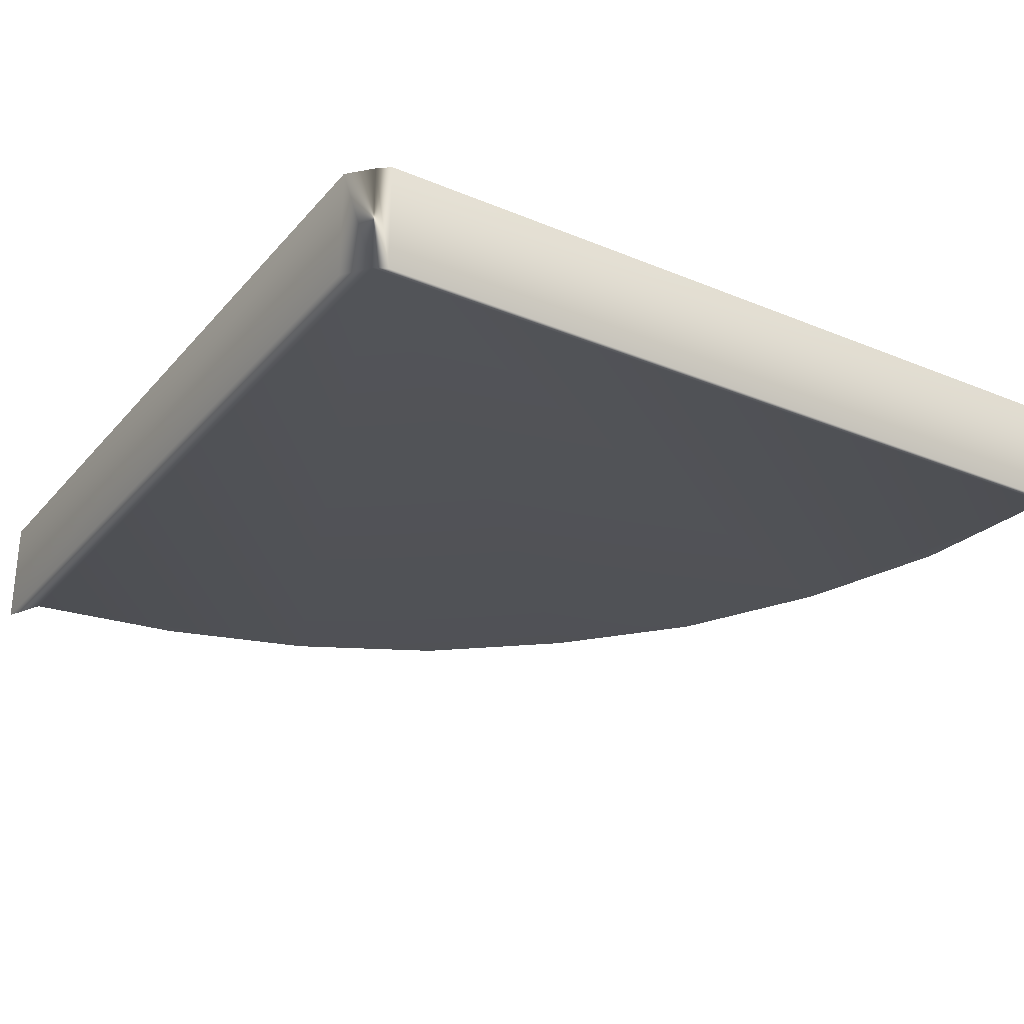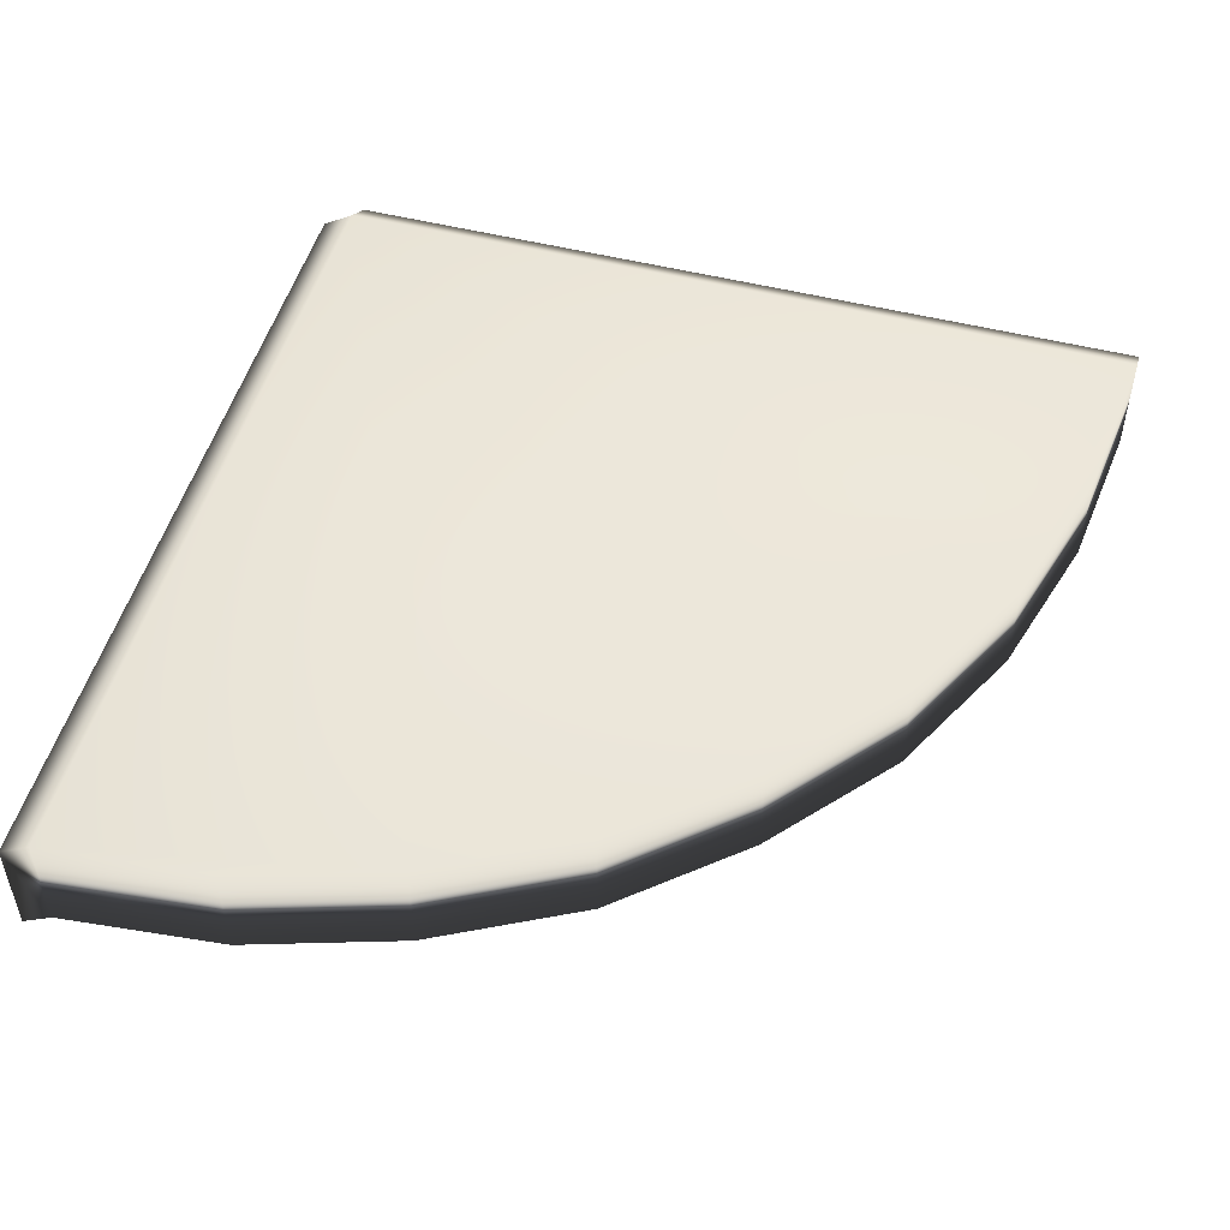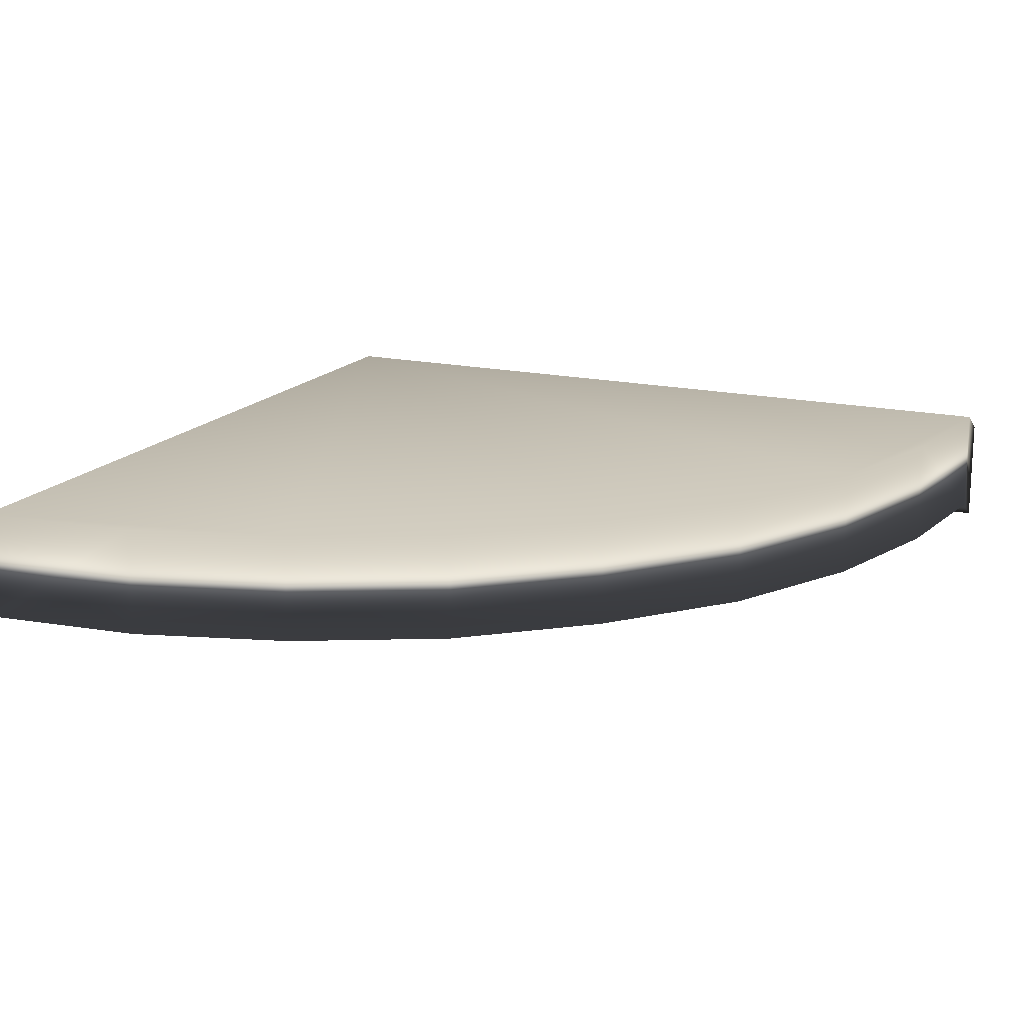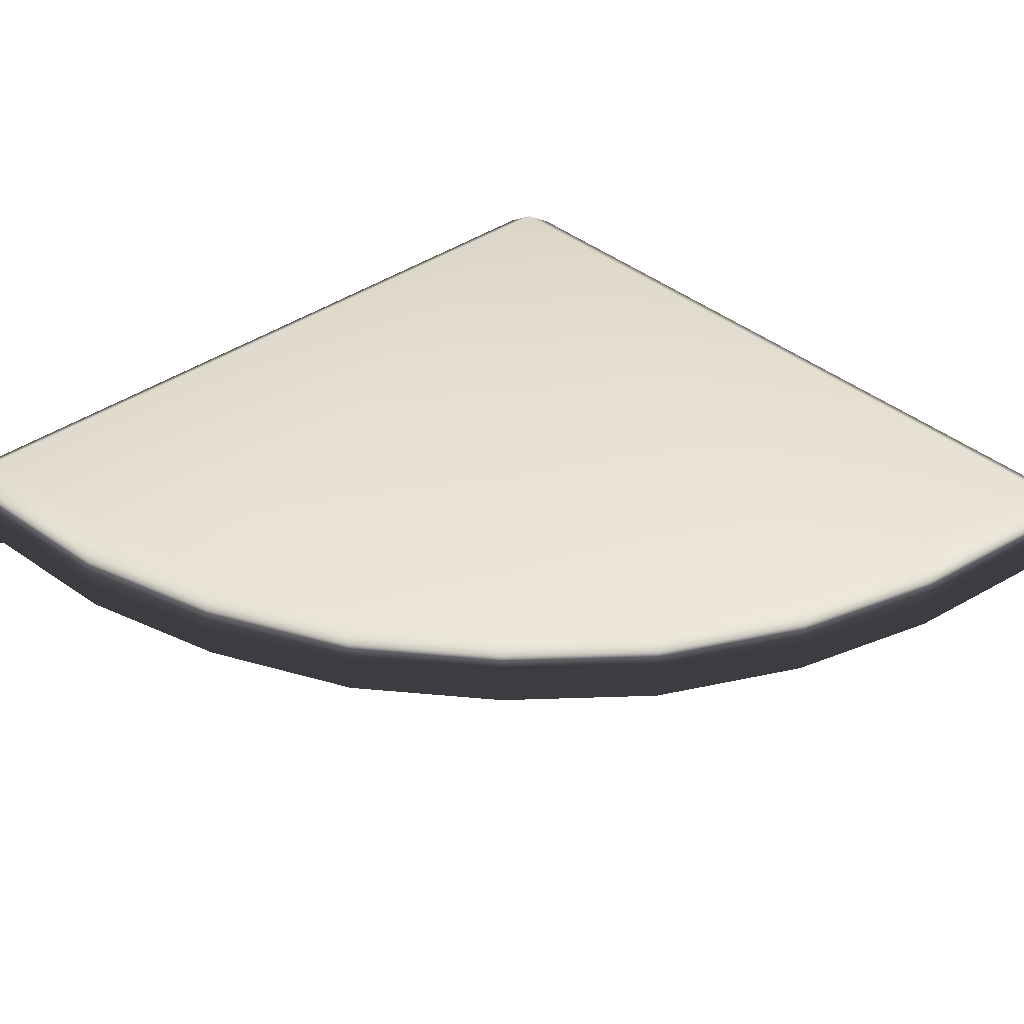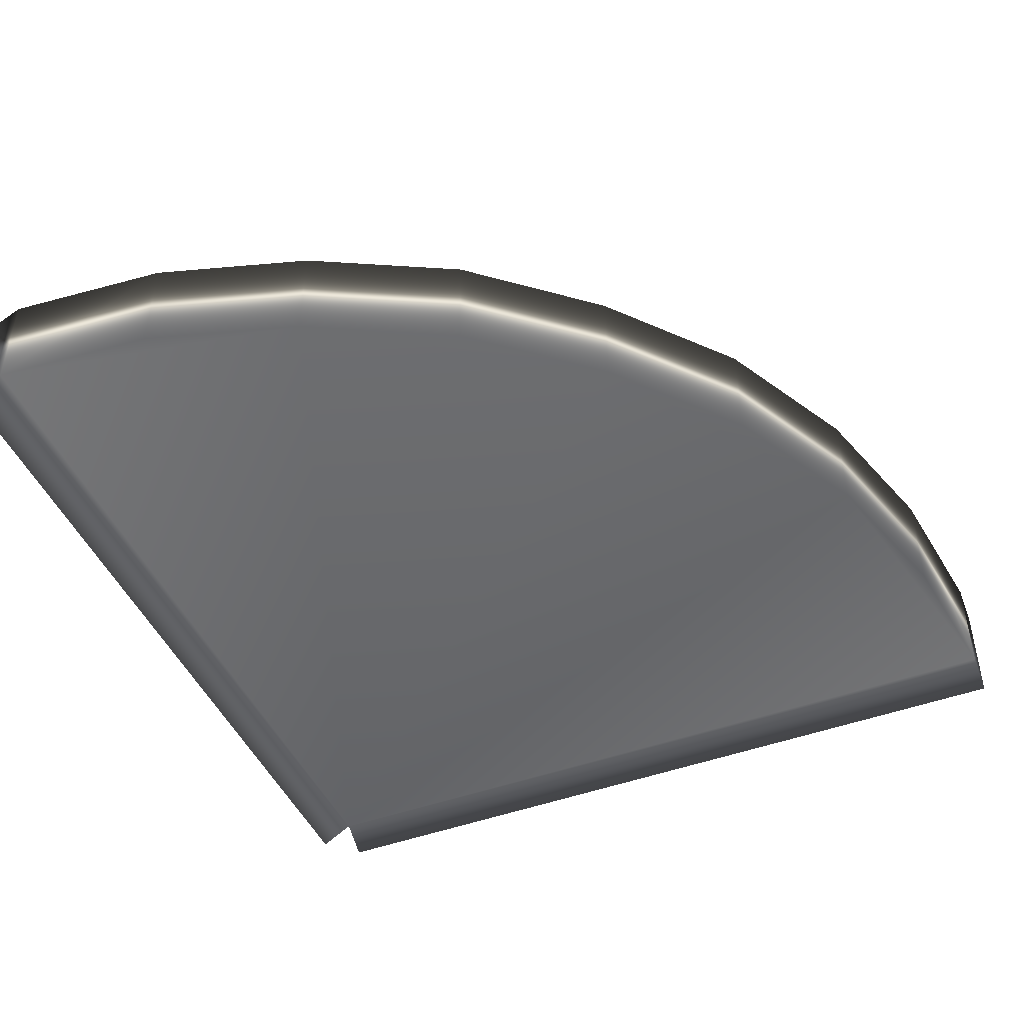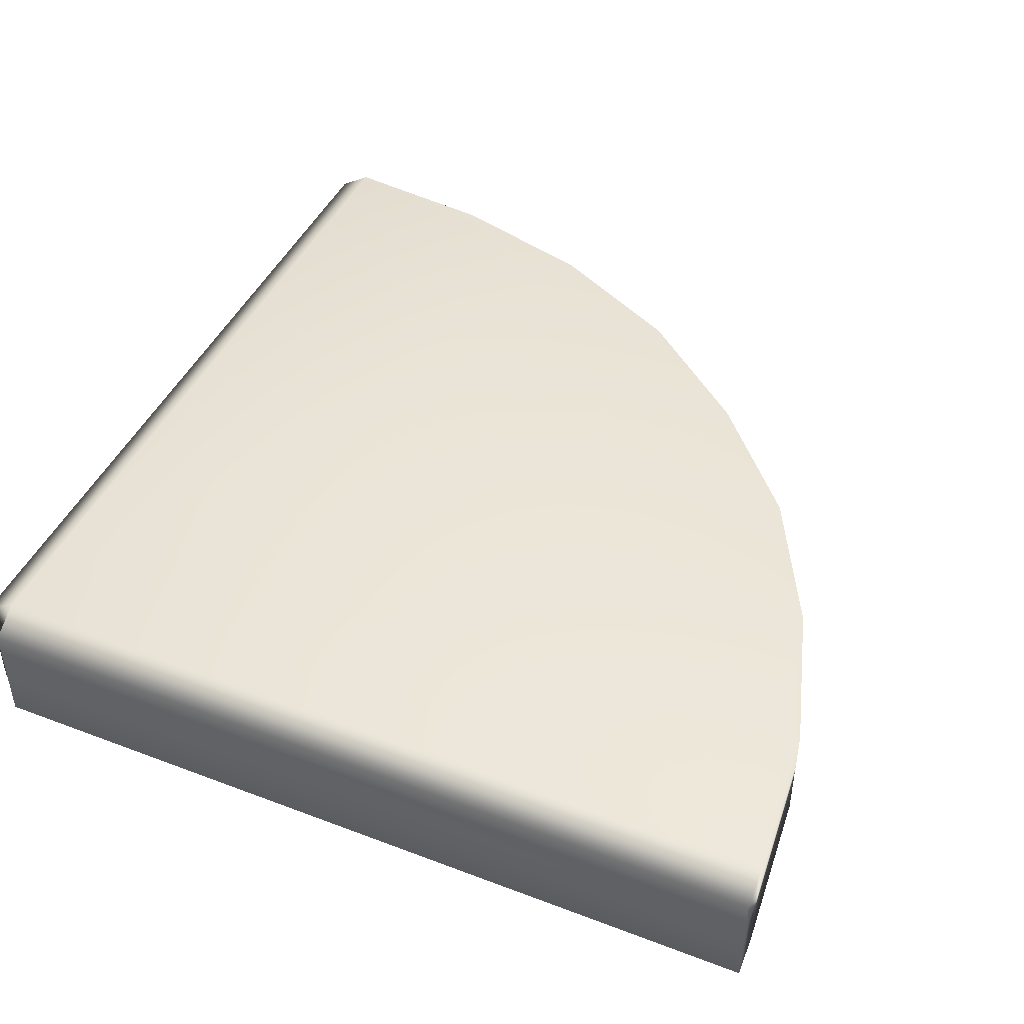
<metadata>
{"format":"obj","ext":"obj","renderer":"f3d","projection":"perspective","resolution":1024,"background":"white","views":[{"elev":-28.2,"azim":-122.1,"up":"+Y"},{"elev":50.8,"azim":15.5,"up":"+Y"},{"elev":16.7,"azim":24.5,"up":"+Y"},{"elev":37.6,"azim":47.3,"up":"+Y"},{"elev":-46.2,"azim":22.9,"up":"+Y"},{"elev":44.9,"azim":-66.2,"up":"+Y"}]}
</metadata>
<code>
g ENV_G5_Radial90_COL
v 16.55 -1.178 6.854
v 17.51 1.225 3.494
v 17.51 -1.178 3.494
v 17.91 -1.178 0
v -0 -1.178 0
v 12.66 -1.178 12.66
v 6.854 -1.178 16.55
v 16.55 1.225 6.854
v 17.91 1.225 0
v -0 1.225 0
v 12.66 1.225 12.66
v 17.91 0.7968 -0.7
v 14.95 1.225 9.962
v 14.95 -1.178 9.962
v 17.91 -1.606 -0.7
v -0 -1.606 -0.7
v -0 0.7968 -0.7
v 10 -1.178 14.93
v 10 1.225 14.93
v 6.854 1.225 16.55
v -2.669e-06 1.225 17.91
v 3.53 1.225 17.57
v 3.53 -1.178 17.57
v -2.669e-06 -1.178 17.91
v -0.7 0.7968 -1.043e-07
v -0.7 -1.606 -1.043e-07
v -0.7 0.7968 17.91
v -0.7 -1.606 17.91
g ENV_G5_Radial90_COL_0
f 3 2 1
f 3 1 4
f 3 4 2
f 1 5 4
f 6 5 1
f 7 5 6
f 2 8 1
f 4 9 2
f 2 9 8
f 9 10 8
f 8 10 11
f 9 12 10
f 1 8 13
f 13 8 11
f 13 11 6
f 14 1 13
f 14 13 6
f 14 6 1
f 4 15 9
f 15 12 9
f 16 15 4
f 5 16 4
f 17 12 15
f 16 17 15
f 12 17 10
f 17 16 5
f 10 17 5
f 18 7 6
f 18 6 19
f 6 11 19
f 18 19 7
f 19 11 20
f 11 10 20
f 19 20 7
f 20 10 21
f 7 20 22
f 22 20 21
f 23 7 22
f 23 22 24
f 23 24 7
f 24 5 7
f 22 21 24
f 10 25 21
f 5 26 10
f 26 25 10
f 25 27 21
f 21 27 24
f 27 25 26
f 28 26 5
f 24 28 5
f 28 27 26
f 27 28 24

</code>
